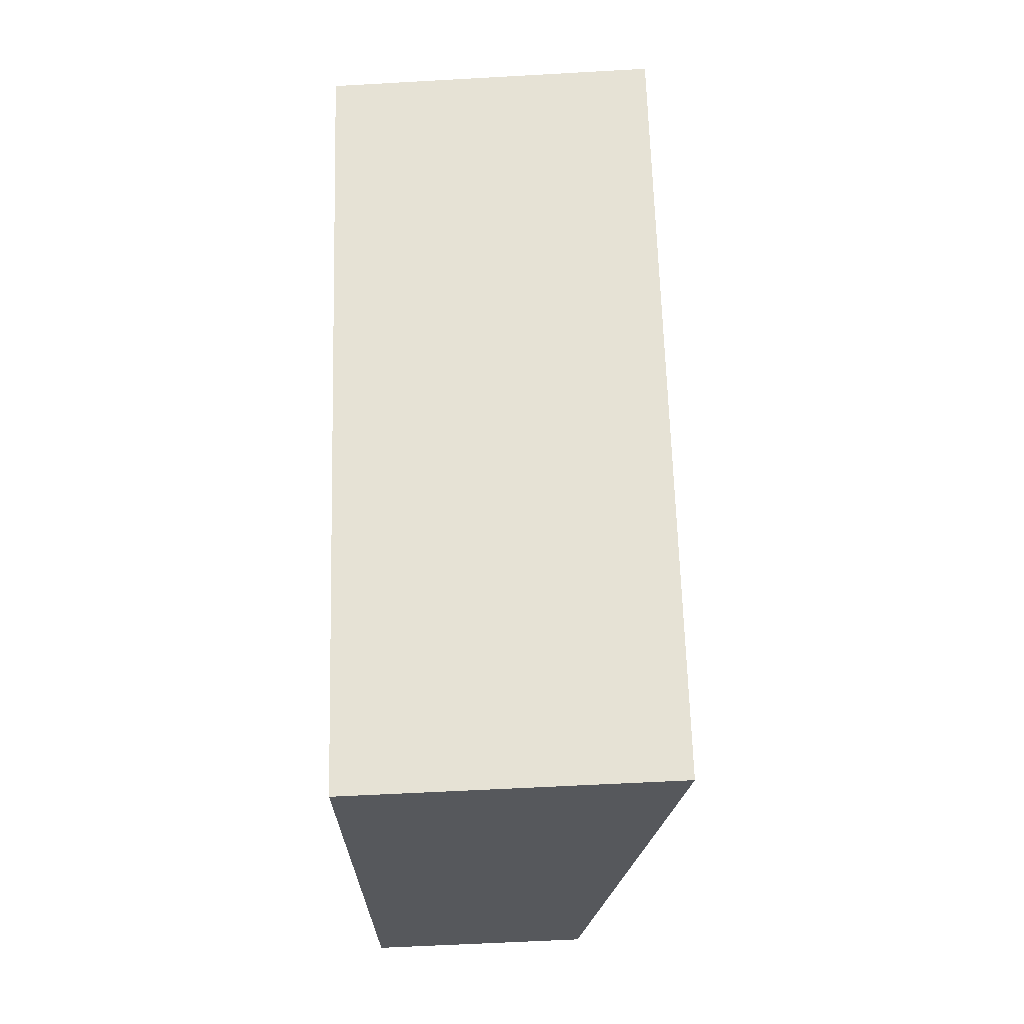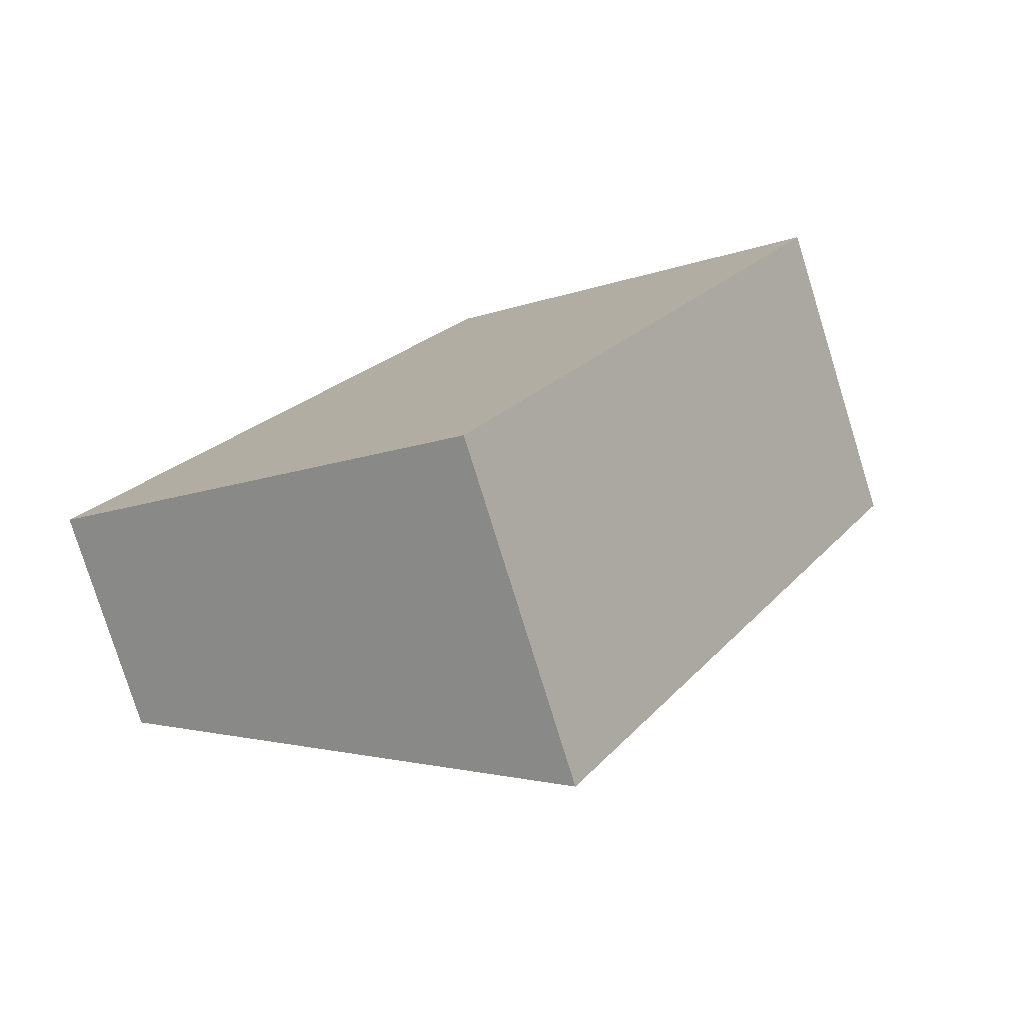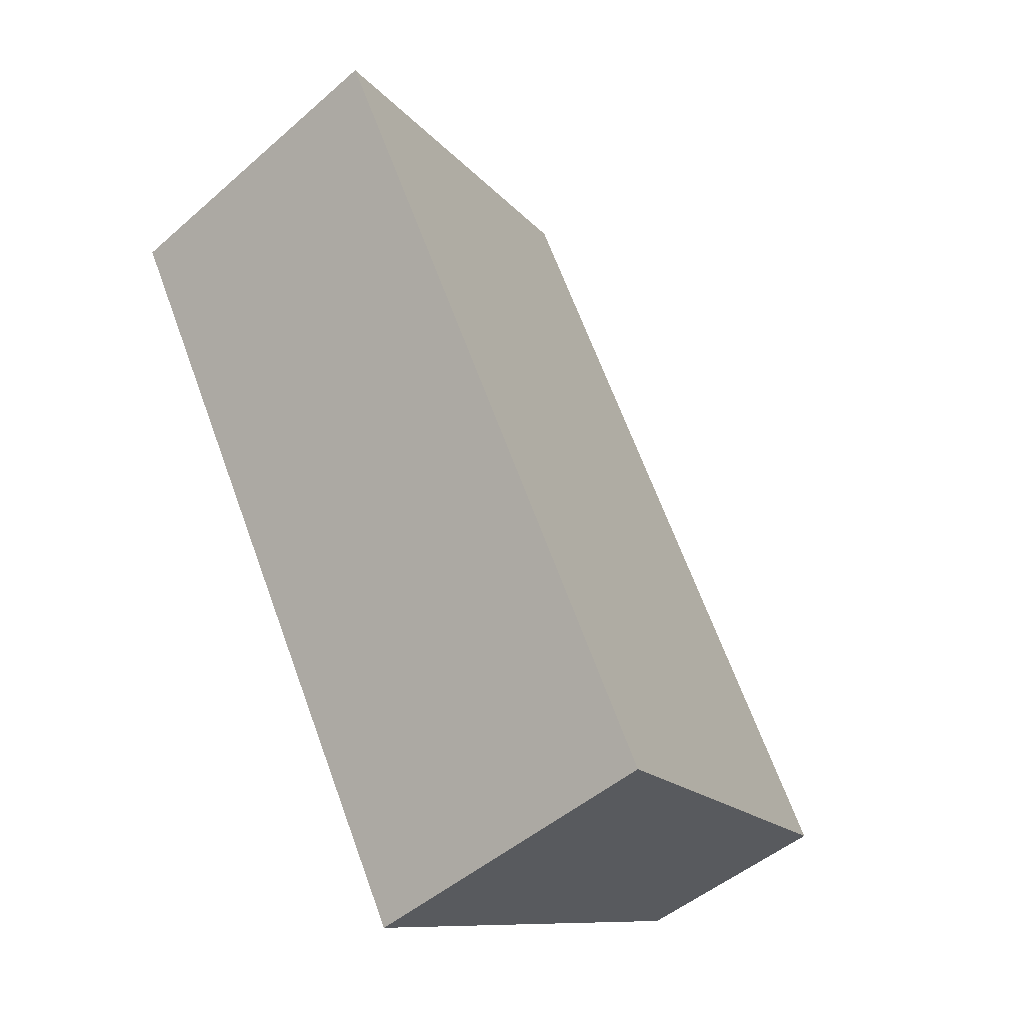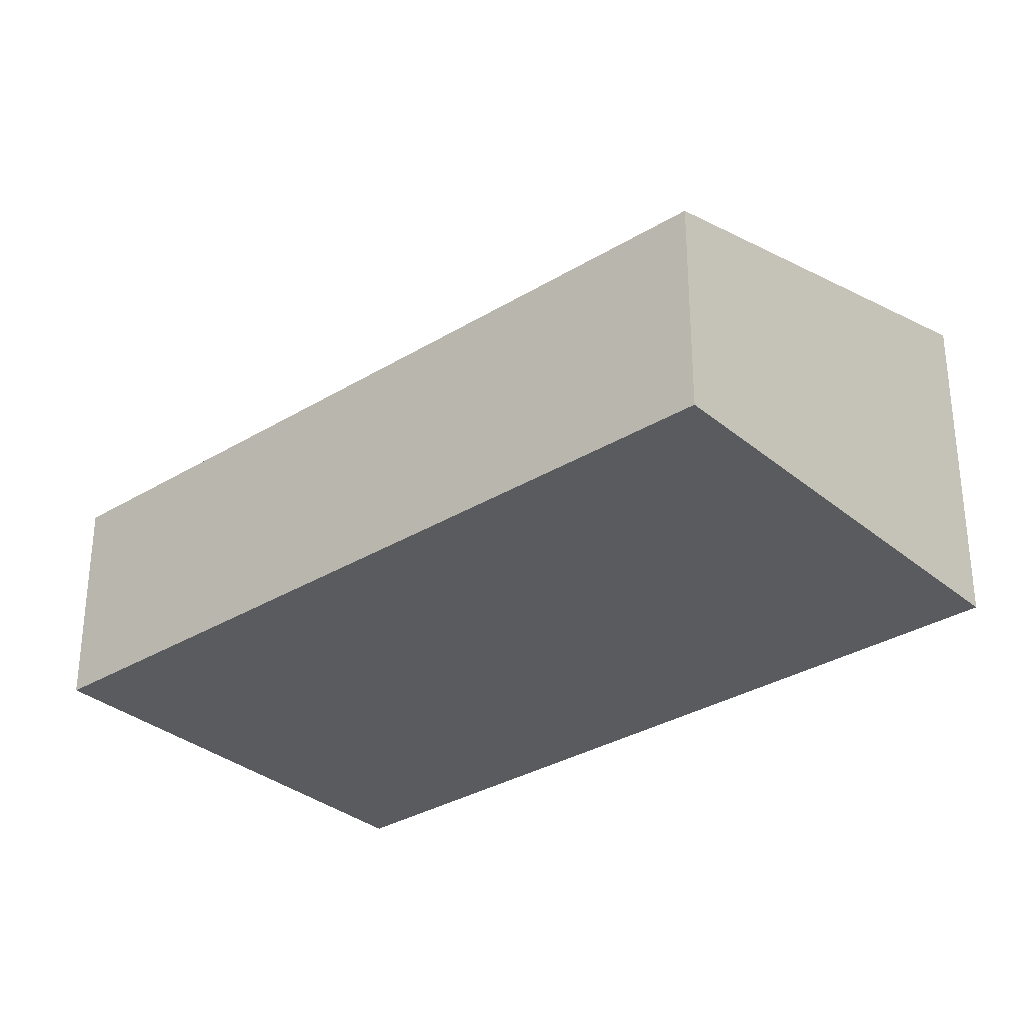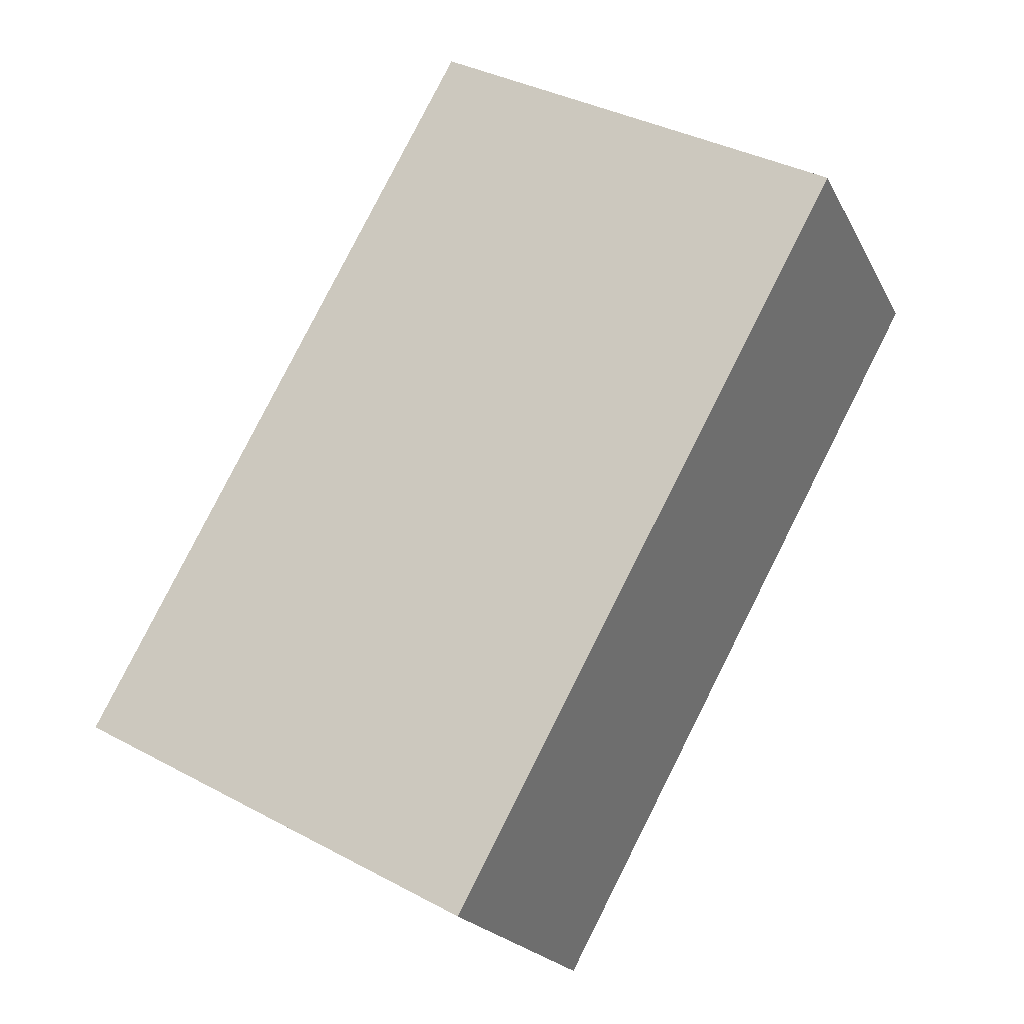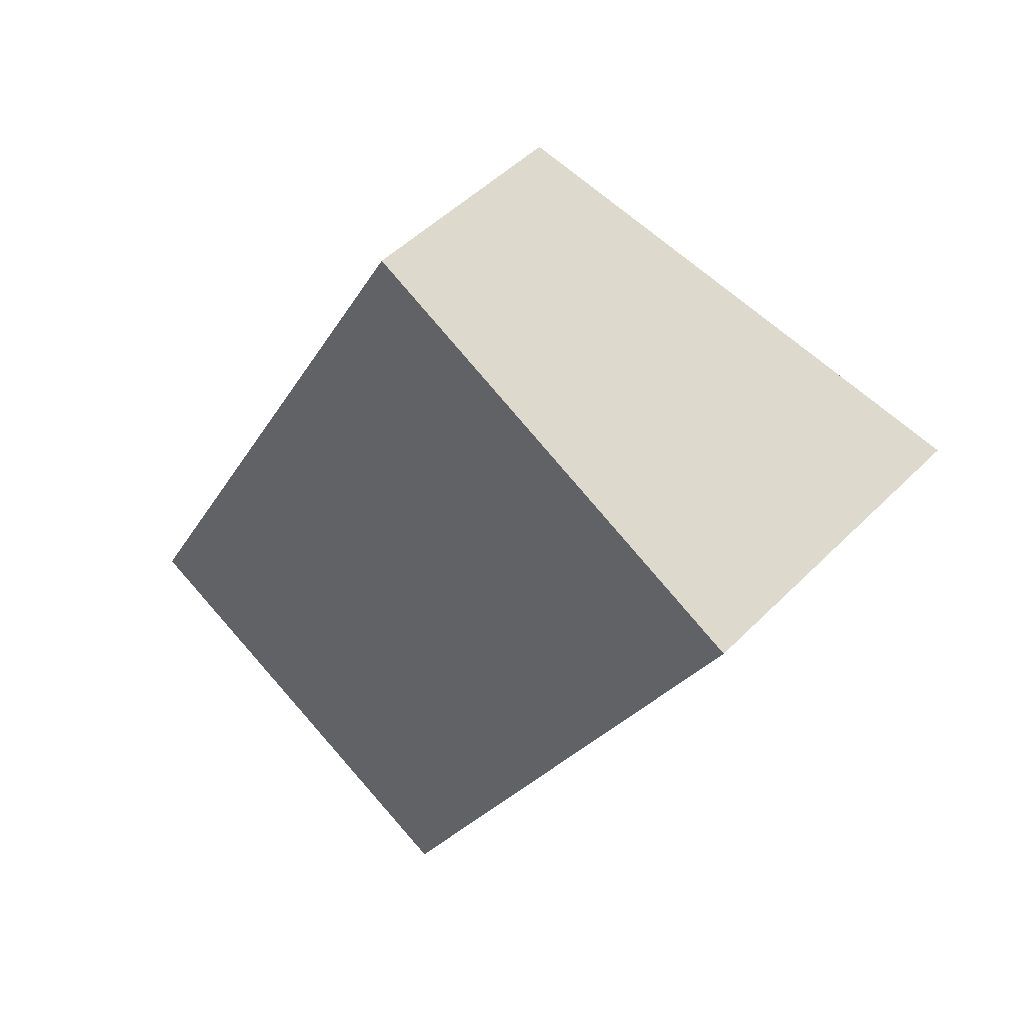
<metadata>
{"format":"obj","ext":"obj","renderer":"f3d","projection":"perspective","resolution":1024,"background":"white","views":[{"elev":-56.6,"azim":93.4,"up":"+Z"},{"elev":-78.7,"azim":17.2,"up":"+Z"},{"elev":-46.9,"azim":134.8,"up":"+Z"},{"elev":-32.0,"azim":-20.6,"up":"+Y"},{"elev":-20.7,"azim":20.6,"up":"+Z"},{"elev":48.0,"azim":41.6,"up":"+Z"}]}
</metadata>
<code>
v  2.873 2.351 -1.578
v  2.762 1.513 5.031
v  5.636 2.351 3.453
v  0.295 1.513 0.537
v  0.161 1.56 -0.088
v  0 1.513 9.264e-17
v  5.636 -2.114e-16 3.453
v  2.762 -3.081e-16 5.031
v  2.873 9.662e-17 -1.578
v  0.161 5.388e-18 -0.088
v  0 0 0
v  0.295 -3.288e-17 0.537
g defaultobject
f 1 2 3
f 2 1 4
f 4 1 5
f 4 5 6
f 2 7 3
f 7 2 8
f 7 1 3
f 1 7 9
f 9 5 1
f 5 9 10
f 5 10 6
f 6 10 11
f 11 4 6
f 4 11 2
f 2 11 12
f 2 12 8
f 11 10 12
f 12 7 8
f 7 12 9
f 9 12 10

</code>
